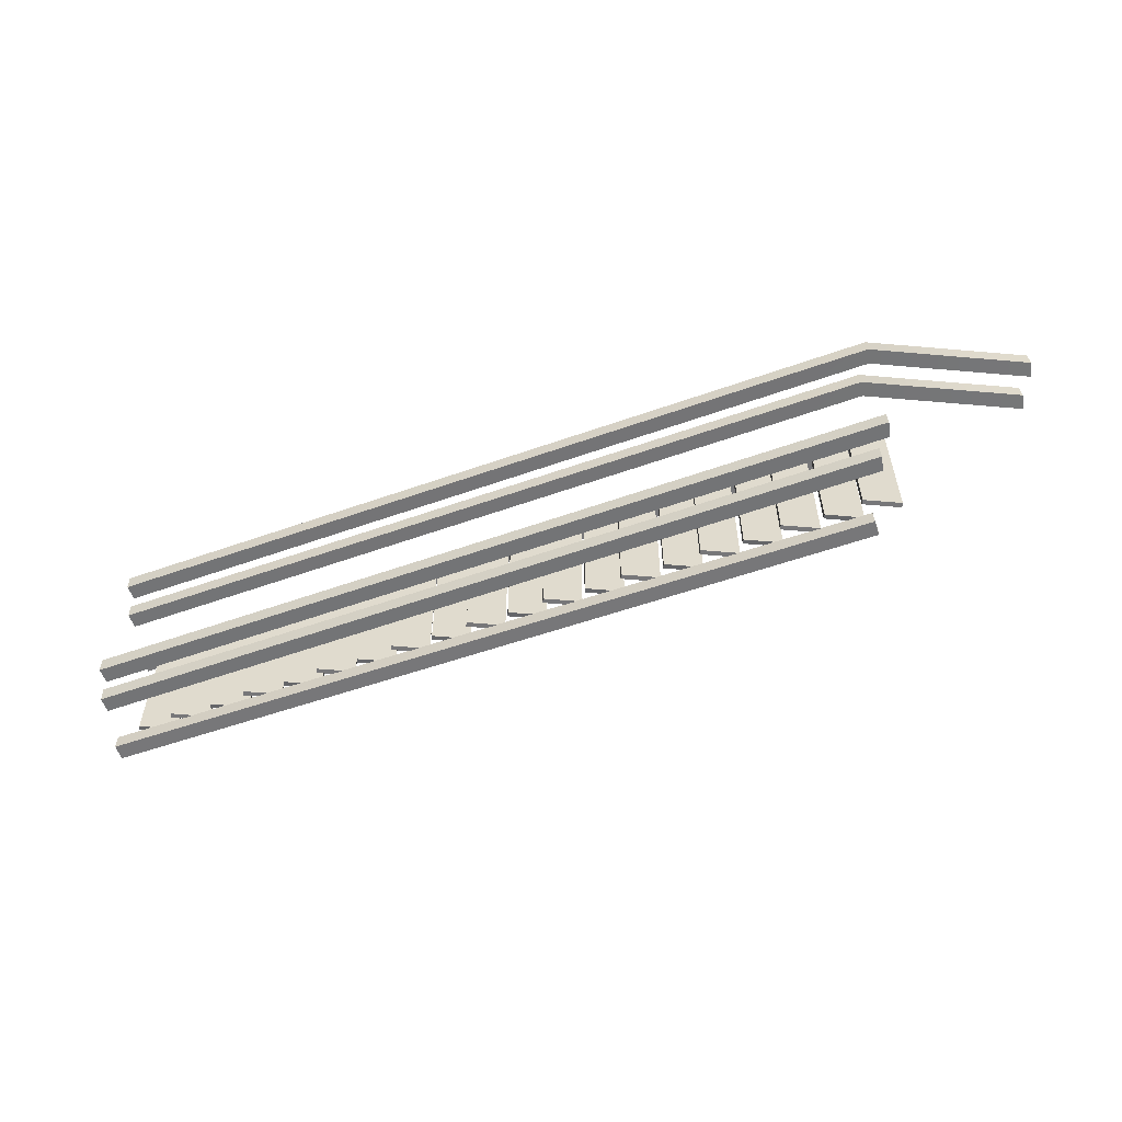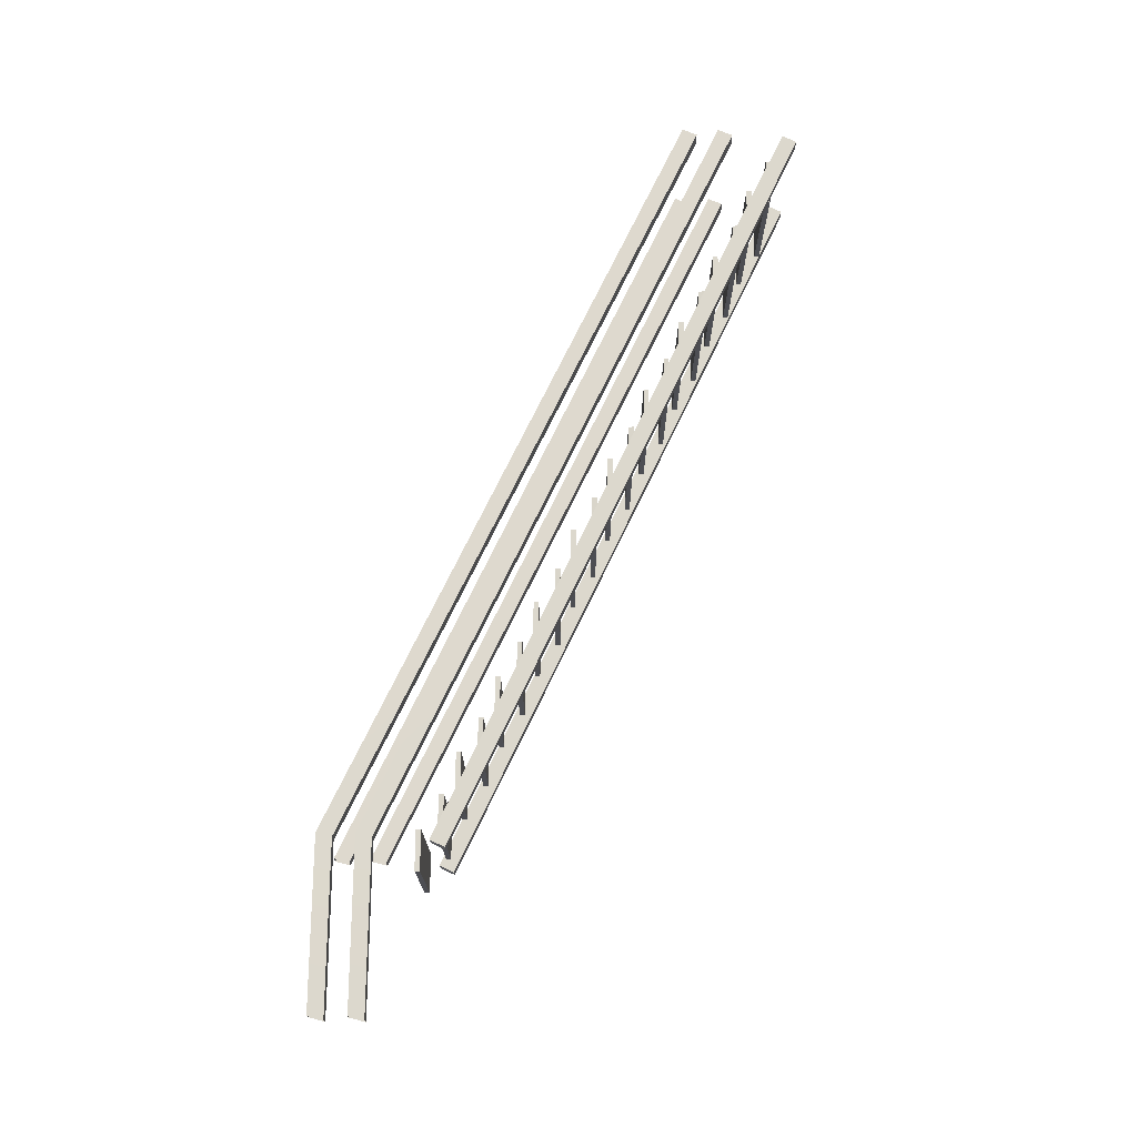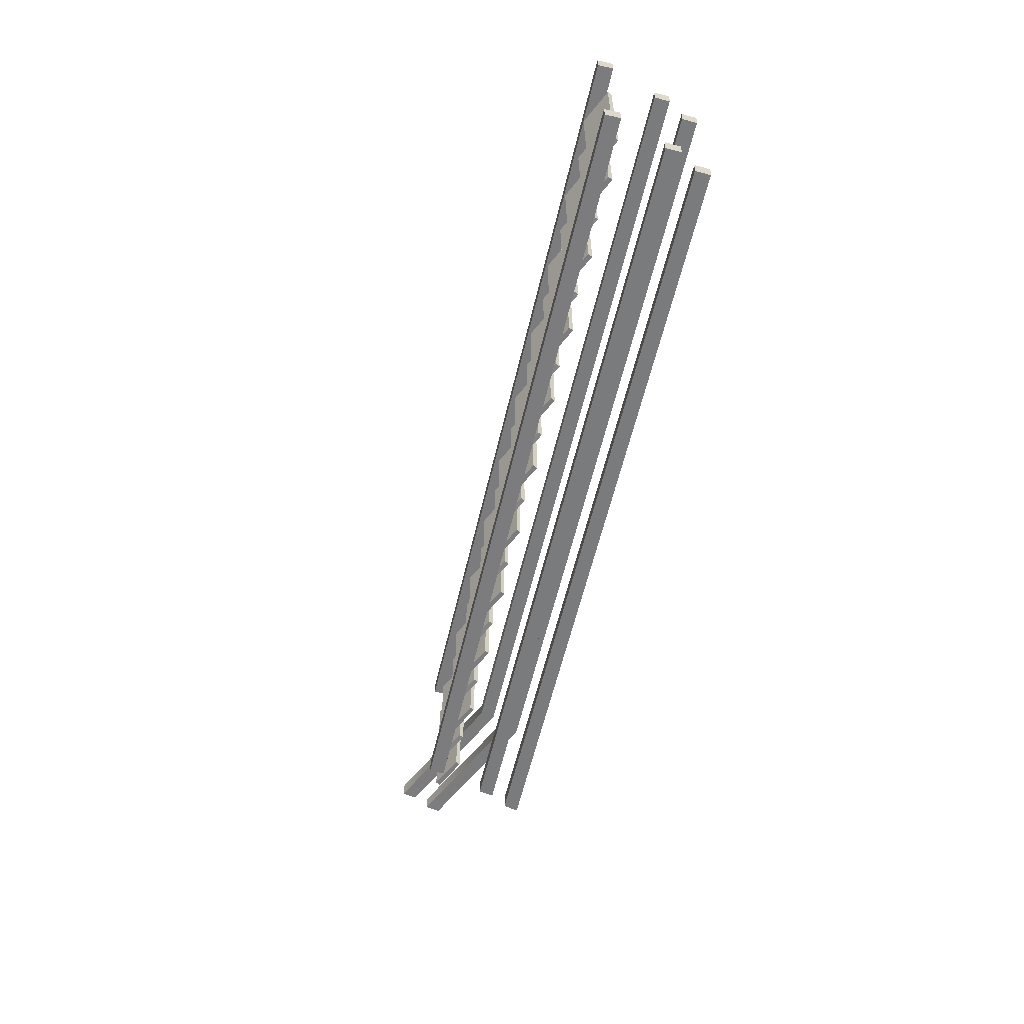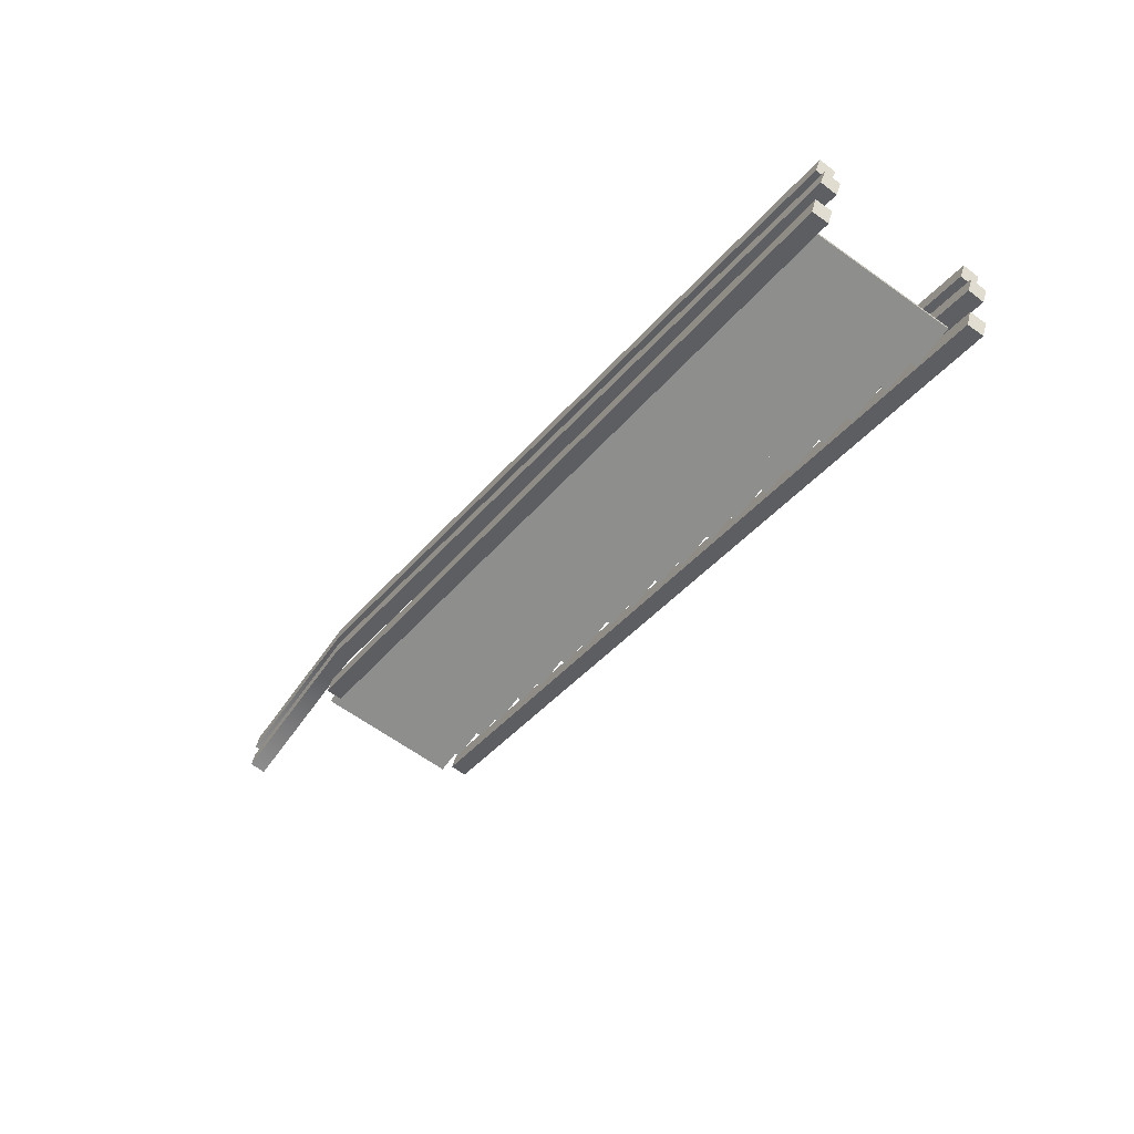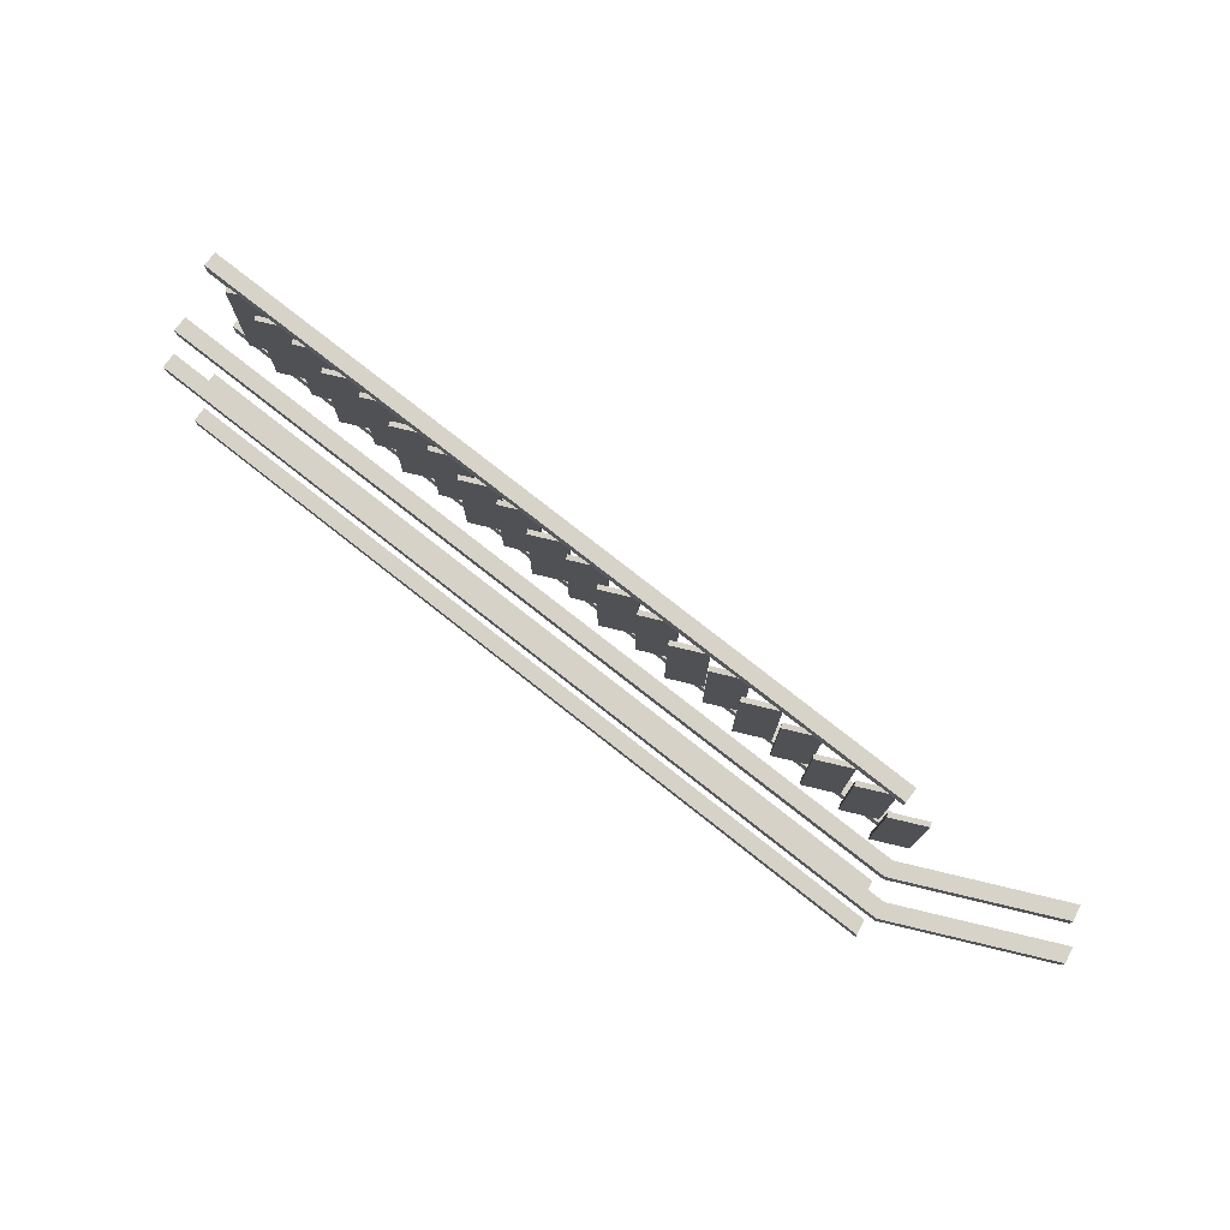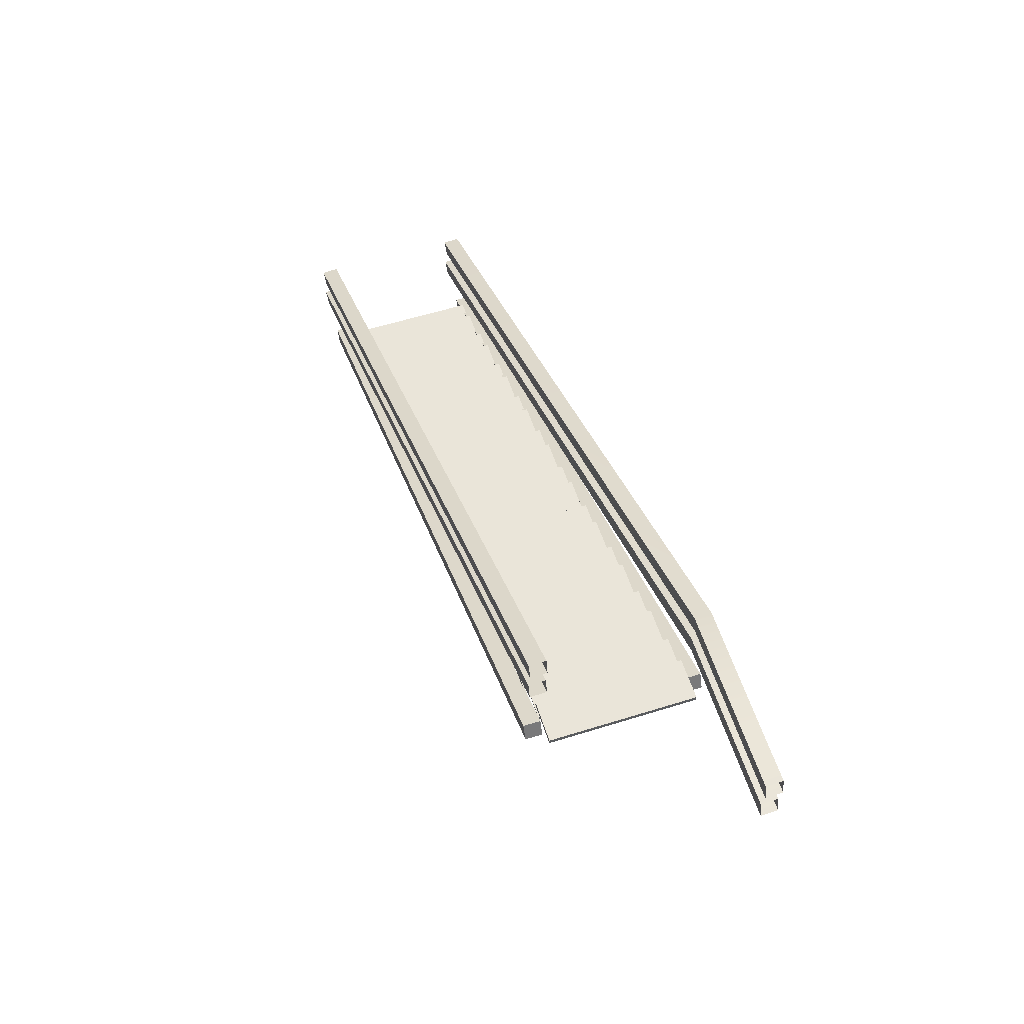
<metadata>
{"format":"obj","ext":"obj","renderer":"f3d","projection":"perspective","resolution":1024,"background":"white","views":[{"elev":-57.2,"azim":174.8,"up":"+Z"},{"elev":72.6,"azim":-89.4,"up":"+Z"},{"elev":-58.9,"azim":52.0,"up":"+Z"},{"elev":-64.8,"azim":54.3,"up":"+Y"},{"elev":76.2,"azim":-166.6,"up":"+Z"},{"elev":58.4,"azim":-107.9,"up":"+Y"}]}
</metadata>
<code>
g default
v -8.111 3.434 1.889
v -7.111 3.434 1.889
v -8.111 3.561 1.889
v -7.111 3.561 1.889
v -8.111 3.561 -1.657
v -7.111 3.561 -1.657
v -8.111 3.434 -1.657
v -7.111 3.434 -1.657
v -7.255 2.914 1.931
v -6.255 2.914 1.931
v -7.255 3.041 1.92
v -6.255 3.041 1.92
v -7.255 3.041 -1.626
v -6.255 3.041 -1.626
v -7.255 2.914 -1.614
v -6.255 2.914 -1.614
v -6.221 2.528 1.889
v -5.221 2.528 1.889
v -6.221 2.656 1.889
v -5.221 2.656 1.889
v -6.221 2.656 -1.657
v -5.221 2.656 -1.657
v -6.221 2.528 -1.657
v -5.221 2.528 -1.657
v -5.365 2.008 1.931
v -4.365 2.008 1.931
v -5.365 2.136 1.92
v -4.365 2.136 1.92
v -5.365 2.136 -1.626
v -4.365 2.136 -1.626
v -5.365 2.008 -1.614
v -4.365 2.008 -1.614
v -4.331 1.623 1.889
v -3.331 1.623 1.889
v -4.331 1.75 1.889
v -3.331 1.75 1.889
v -4.331 1.75 -1.657
v -3.331 1.75 -1.657
v -4.331 1.623 -1.657
v -3.331 1.623 -1.657
v -3.475 1.103 1.931
v -2.475 1.103 1.931
v -3.475 1.23 1.92
v -2.475 1.23 1.92
v -3.475 1.23 -1.626
v -2.475 1.23 -1.626
v -3.475 1.103 -1.614
v -2.475 1.103 -1.614
v -0.5512 -0.1879 1.889
v 0.4488 -0.1879 1.889
v -0.5512 -0.06053 1.889
v 0.4488 -0.06053 1.889
v -0.5512 -0.06053 -1.657
v 0.4488 -0.06053 -1.657
v -0.5512 -0.1879 -1.657
v 0.4488 -0.1879 -1.657
v 0.305 -0.7078 1.931
v 1.305 -0.7078 1.931
v 0.305 -0.5804 1.92
v 1.305 -0.5804 1.92
v 0.305 -0.5804 -1.626
v 1.305 -0.5804 -1.626
v 0.305 -0.7078 -1.614
v 1.305 -0.7078 -1.614
v -2.441 0.7175 1.889
v -1.441 0.7175 1.889
v -2.441 0.8449 1.889
v -1.441 0.8449 1.889
v -2.441 0.8449 -1.657
v -1.441 0.8449 -1.657
v -2.441 0.7175 -1.657
v -1.441 0.7175 -1.657
v -1.585 0.1975 1.931
v -0.5849 0.1975 1.931
v -1.585 0.325 1.92
v -0.5849 0.325 1.92
v -1.585 0.325 -1.626
v -0.5849 0.325 -1.626
v -1.585 0.1975 -1.614
v -0.5849 0.1975 -1.614
v 3.229 -1.999 1.889
v 4.229 -1.999 1.889
v 3.229 -1.871 1.889
v 4.229 -1.871 1.889
v 3.229 -1.871 -1.657
v 4.229 -1.871 -1.657
v 3.229 -1.999 -1.657
v 4.229 -1.999 -1.657
v 5.118 -2.904 1.889
v 6.118 -2.904 1.889
v 5.118 -2.777 1.889
v 6.118 -2.777 1.889
v 5.118 -2.777 -1.657
v 6.118 -2.777 -1.657
v 5.118 -2.904 -1.657
v 6.118 -2.904 -1.657
v 5.975 -3.424 1.931
v 6.975 -3.424 1.931
v 5.975 -3.297 1.92
v 6.975 -3.297 1.92
v 5.975 -3.297 -1.626
v 6.975 -3.297 -1.626
v 5.975 -3.424 -1.614
v 6.975 -3.424 -1.614
v 1.339 -1.093 1.889
v 2.339 -1.093 1.889
v 1.339 -0.9659 1.889
v 2.339 -0.9659 1.889
v 1.339 -0.9659 -1.657
v 2.339 -0.9659 -1.657
v 1.339 -1.093 -1.657
v 2.339 -1.093 -1.657
v 2.195 -1.613 1.931
v 3.195 -1.613 1.931
v 2.195 -1.486 1.92
v 3.195 -1.486 1.92
v 2.195 -1.486 -1.626
v 3.195 -1.486 -1.626
v 2.195 -1.613 -1.614
v 3.195 -1.613 -1.614
v 4.085 -2.519 1.931
v 5.085 -2.519 1.931
v 4.085 -2.391 1.92
v 5.085 -2.391 1.92
v 4.085 -2.391 -1.626
v 5.085 -2.391 -1.626
v 4.085 -2.519 -1.614
v 5.085 -2.519 -1.614
v 7.008 -3.81 1.889
v 8.008 -3.81 1.889
v 7.008 -3.682 1.889
v 8.008 -3.682 1.889
v 7.008 -3.682 -1.657
v 8.008 -3.682 -1.657
v 7.008 -3.81 -1.657
v 8.008 -3.81 -1.657
v 7.865 -4.329 1.931
v 8.865 -4.329 1.931
v 7.865 -4.202 1.92
v 8.865 -4.202 1.92
v 7.865 -4.202 -1.626
v 8.865 -4.202 -1.626
v 7.865 -4.329 -1.614
v 8.865 -4.329 -1.614
v 9.754 -5.235 1.931
v 10.75 -5.235 1.931
v 9.754 -5.107 1.92
v 10.75 -5.107 1.92
v 9.754 -5.107 -1.626
v 10.75 -5.107 -1.626
v 9.754 -5.235 -1.614
v 10.75 -5.235 -1.614
v 8.898 -4.715 1.889
v 9.898 -4.715 1.889
v 8.898 -4.588 1.889
v 9.898 -4.588 1.889
v 8.898 -4.588 -1.657
v 9.898 -4.588 -1.657
v 8.898 -4.715 -1.657
v 9.898 -4.715 -1.657
v -7.391 4.553 -1.492
v 11.46 -4.221 -1.777
v -7.294 4.949 -1.493
v 11.62 -3.849 -1.796
v -7.306 4.951 -1.9
v 11.61 -3.864 -2.203
v -7.403 4.555 -1.899
v 11.44 -4.236 -2.184
v -7.391 5.493 -1.492
v 11.46 -3.281 -1.777
v -7.294 5.889 -1.493
v 11.62 -2.908 -1.796
v -7.306 5.891 -1.9
v 11.61 -2.923 -2.203
v -7.403 5.495 -1.899
v 11.44 -3.295 -2.184
v -7.594 2.836 -1.641
v 11.15 -5.891 -1.641
v -7.422 3.205 -1.641
v 11.33 -5.522 -1.641
v -7.422 3.205 -2.048
v 11.33 -5.522 -2.048
v -7.594 2.836 -2.048
v 11.15 -5.891 -2.048
v -7.391 5.493 2.355
v 11.46 -3.281 2.069
v -7.294 5.889 2.354
v 11.62 -2.908 2.05
v -7.306 5.891 1.947
v 11.61 -2.923 1.643
v -7.403 5.495 1.948
v 11.44 -3.295 1.662
v -11.61 5.493 2.355
v -11.51 5.889 2.354
v -11.52 5.891 1.947
v -11.62 5.495 1.948
v -7.391 4.553 2.355
v 11.46 -4.221 2.069
v -7.294 4.949 2.354
v 11.62 -3.849 2.05
v -7.306 4.951 1.947
v 11.61 -3.864 1.643
v -7.403 4.555 1.948
v 11.44 -4.236 1.662
v -11.61 4.553 2.355
v -11.51 4.949 2.354
v -11.52 4.951 1.947
v -11.62 4.555 1.948
v -7.594 2.836 2.276
v 11.15 -5.891 2.276
v -7.422 3.205 2.276
v 11.33 -5.522 2.276
v -7.422 3.205 1.869
v 11.33 -5.522 1.869
v -7.594 2.836 1.869
v 11.15 -5.891 1.869
g polySurface76
f 1 2 4 3
f 3 4 6 5
f 5 6 8 7
f 7 8 2 1
f 2 8 6 4
f 7 1 3 5
f 9 10 12 11
f 11 12 14 13
f 13 14 16 15
f 15 16 10 9
f 10 16 14 12
f 15 9 11 13
f 17 18 20 19
f 19 20 22 21
f 21 22 24 23
f 23 24 18 17
f 18 24 22 20
f 23 17 19 21
f 25 26 28 27
f 27 28 30 29
f 29 30 32 31
f 31 32 26 25
f 26 32 30 28
f 31 25 27 29
f 33 34 36 35
f 35 36 38 37
f 37 38 40 39
f 39 40 34 33
f 34 40 38 36
f 39 33 35 37
f 41 42 44 43
f 43 44 46 45
f 45 46 48 47
f 47 48 42 41
f 42 48 46 44
f 47 41 43 45
f 49 50 52 51
f 51 52 54 53
f 53 54 56 55
f 55 56 50 49
f 50 56 54 52
f 55 49 51 53
f 57 58 60 59
f 59 60 62 61
f 61 62 64 63
f 63 64 58 57
f 58 64 62 60
f 63 57 59 61
f 65 66 68 67
f 67 68 70 69
f 69 70 72 71
f 71 72 66 65
f 66 72 70 68
f 71 65 67 69
f 73 74 76 75
f 75 76 78 77
f 77 78 80 79
f 79 80 74 73
f 74 80 78 76
f 79 73 75 77
f 81 82 84 83
f 83 84 86 85
f 85 86 88 87
f 87 88 82 81
f 82 88 86 84
f 87 81 83 85
f 89 90 92 91
f 91 92 94 93
f 93 94 96 95
f 95 96 90 89
f 90 96 94 92
f 95 89 91 93
f 97 98 100 99
f 99 100 102 101
f 101 102 104 103
f 103 104 98 97
f 98 104 102 100
f 103 97 99 101
f 105 106 108 107
f 107 108 110 109
f 109 110 112 111
f 111 112 106 105
f 106 112 110 108
f 111 105 107 109
f 113 114 116 115
f 115 116 118 117
f 117 118 120 119
f 119 120 114 113
f 114 120 118 116
f 119 113 115 117
f 121 122 124 123
f 123 124 126 125
f 125 126 128 127
f 127 128 122 121
f 122 128 126 124
f 127 121 123 125
f 129 130 132 131
f 131 132 134 133
f 133 134 136 135
f 135 136 130 129
f 130 136 134 132
f 135 129 131 133
f 137 138 140 139
f 139 140 142 141
f 141 142 144 143
f 143 144 138 137
f 138 144 142 140
f 143 137 139 141
f 145 146 148 147
f 147 148 150 149
f 149 150 152 151
f 151 152 146 145
f 146 152 150 148
f 151 145 147 149
f 153 154 156 155
f 155 156 158 157
f 157 158 160 159
f 159 160 154 153
f 154 160 158 156
f 159 153 155 157
f 161 162 164 163
f 163 164 166 165
f 165 166 168 167
f 167 168 162 161
f 162 168 166 164
f 169 170 172 171
f 171 172 174 173
f 173 174 176 175
f 175 176 170 169
f 170 176 174 172
f 177 178 180 179
f 179 180 182 181
f 181 182 184 183
f 183 184 178 177
f 178 184 182 180
f 183 177 179 181
f 185 186 188 187
f 187 188 190 189
f 189 190 192 191
f 191 192 186 185
f 186 192 190 188
f 185 187 194 193
f 187 189 195 194
f 189 191 196 195
f 191 185 193 196
f 197 198 200 199
f 199 200 202 201
f 201 202 204 203
f 203 204 198 197
f 198 204 202 200
f 197 199 206 205
f 199 201 207 206
f 201 203 208 207
f 203 197 205 208
f 209 210 212 211
f 211 212 214 213
f 213 214 216 215
f 215 216 210 209
f 210 216 214 212
f 215 209 211 213

</code>
